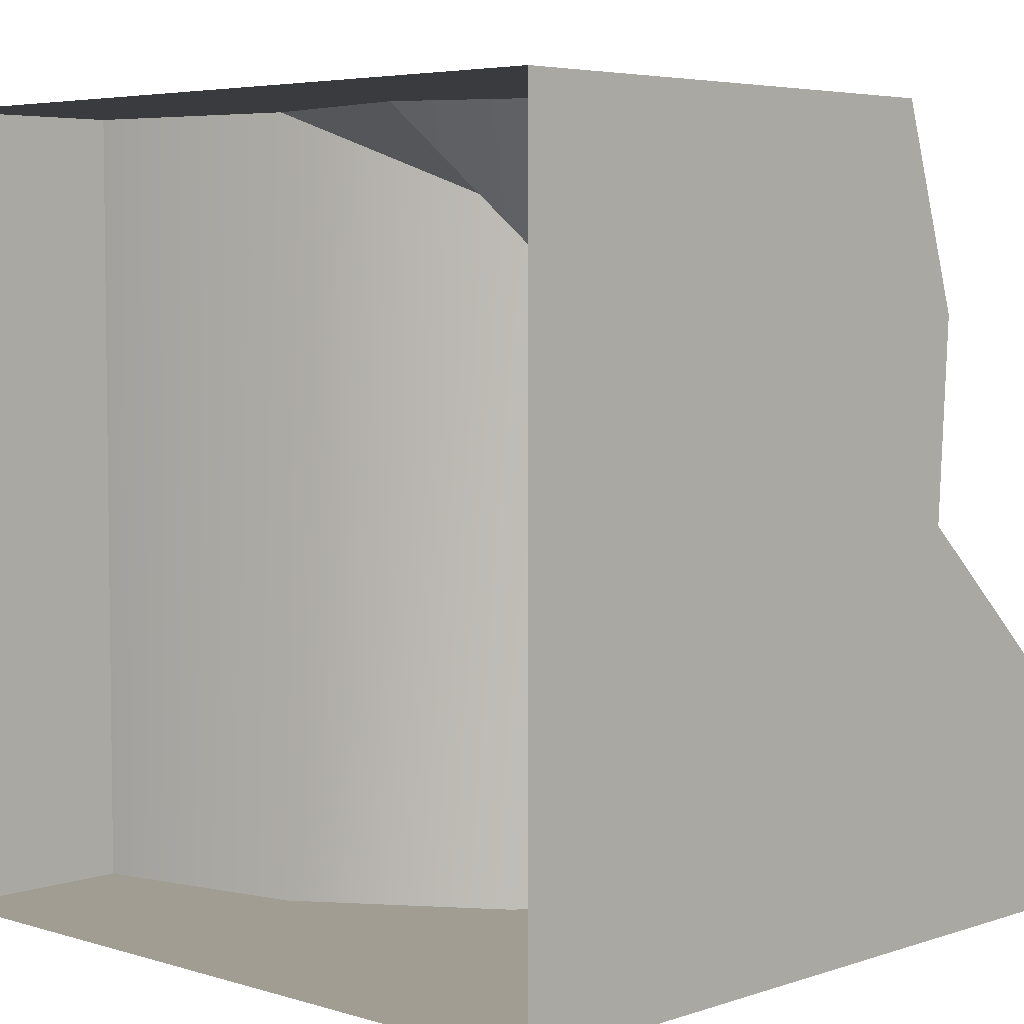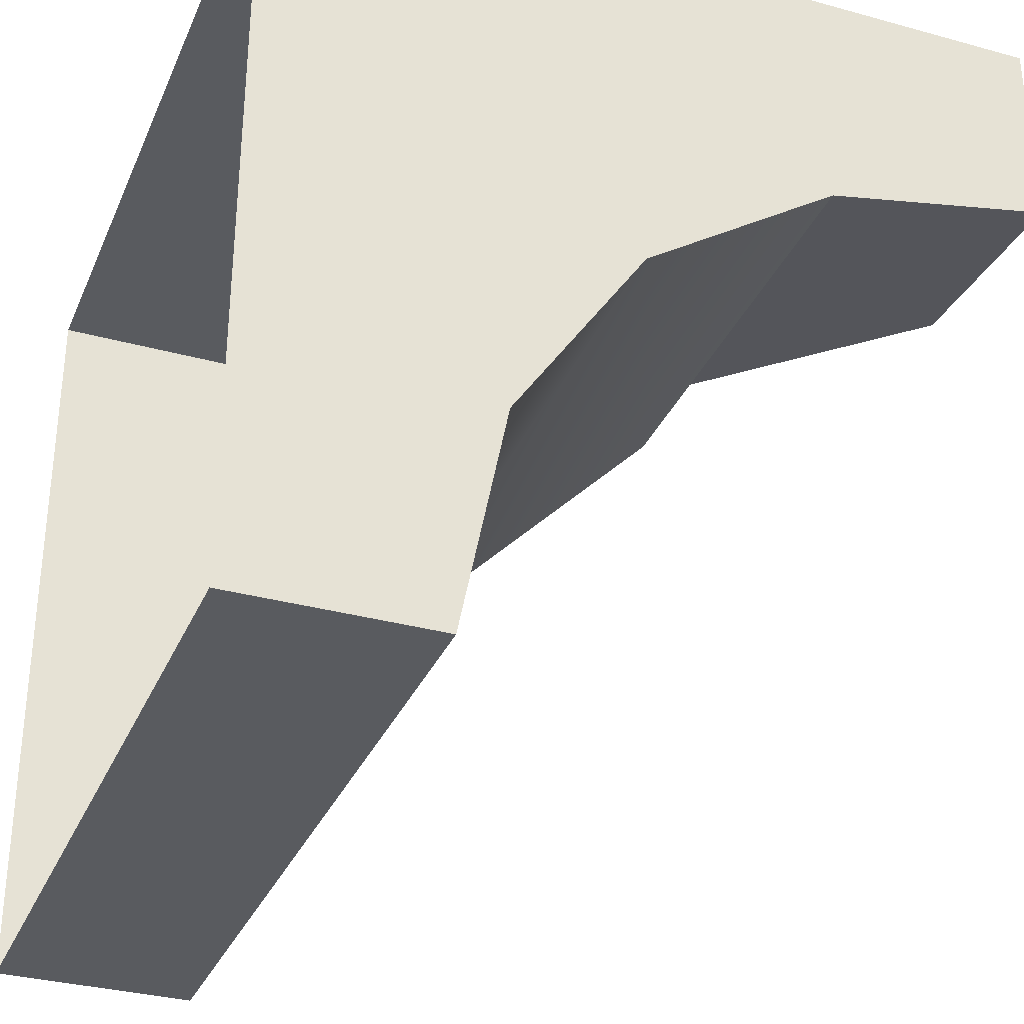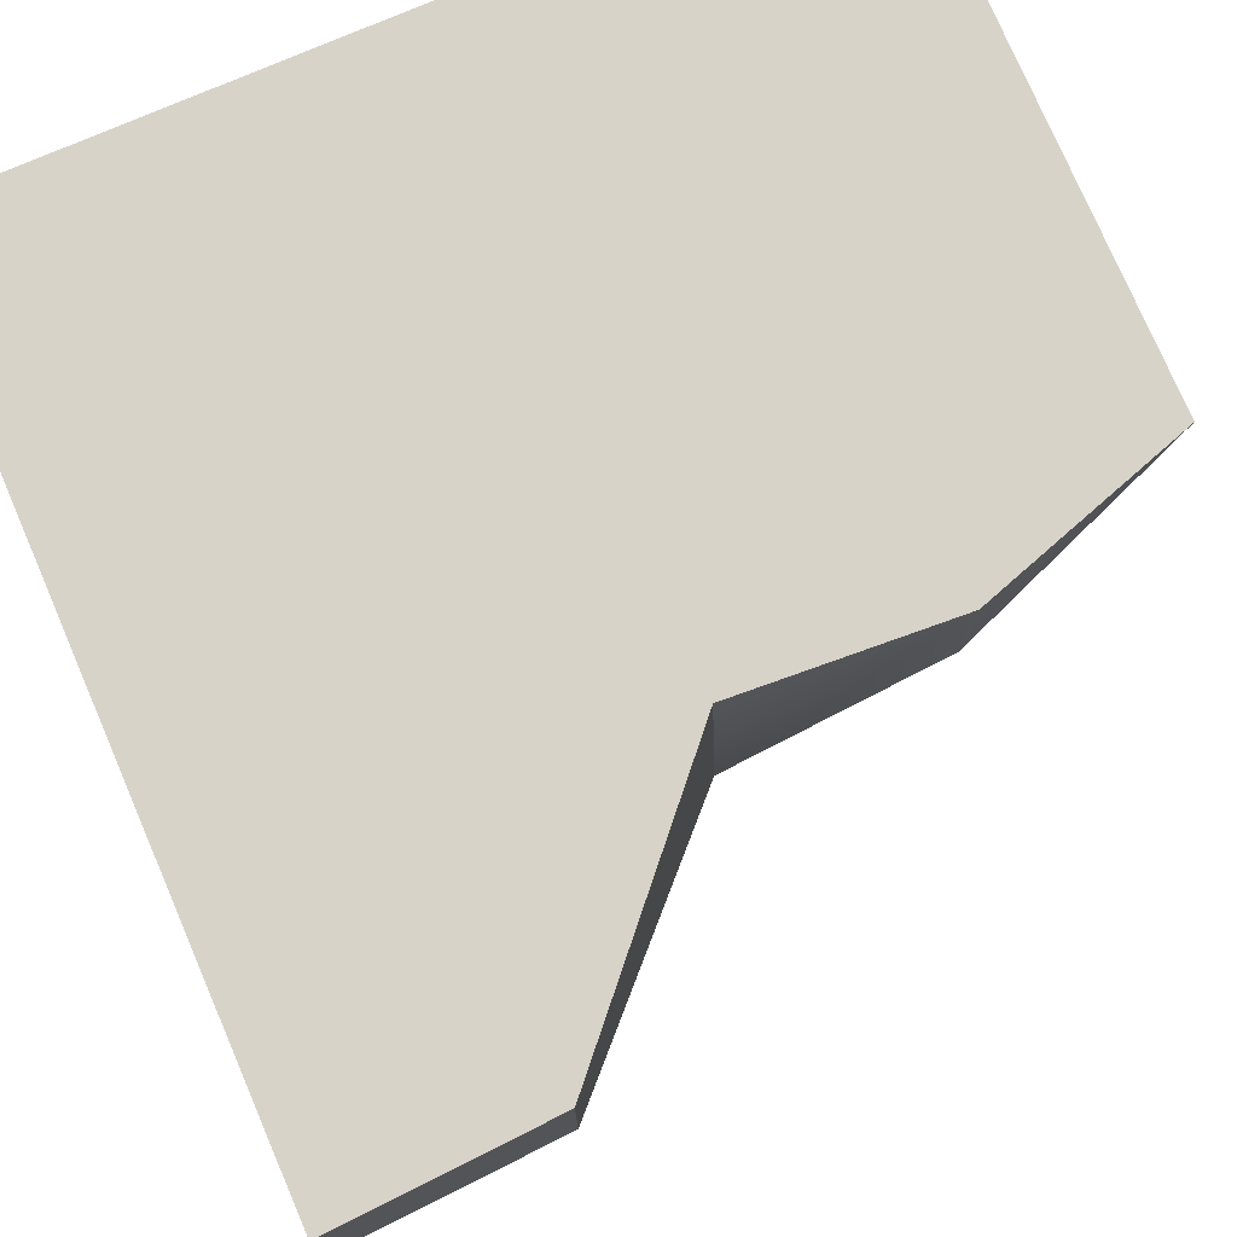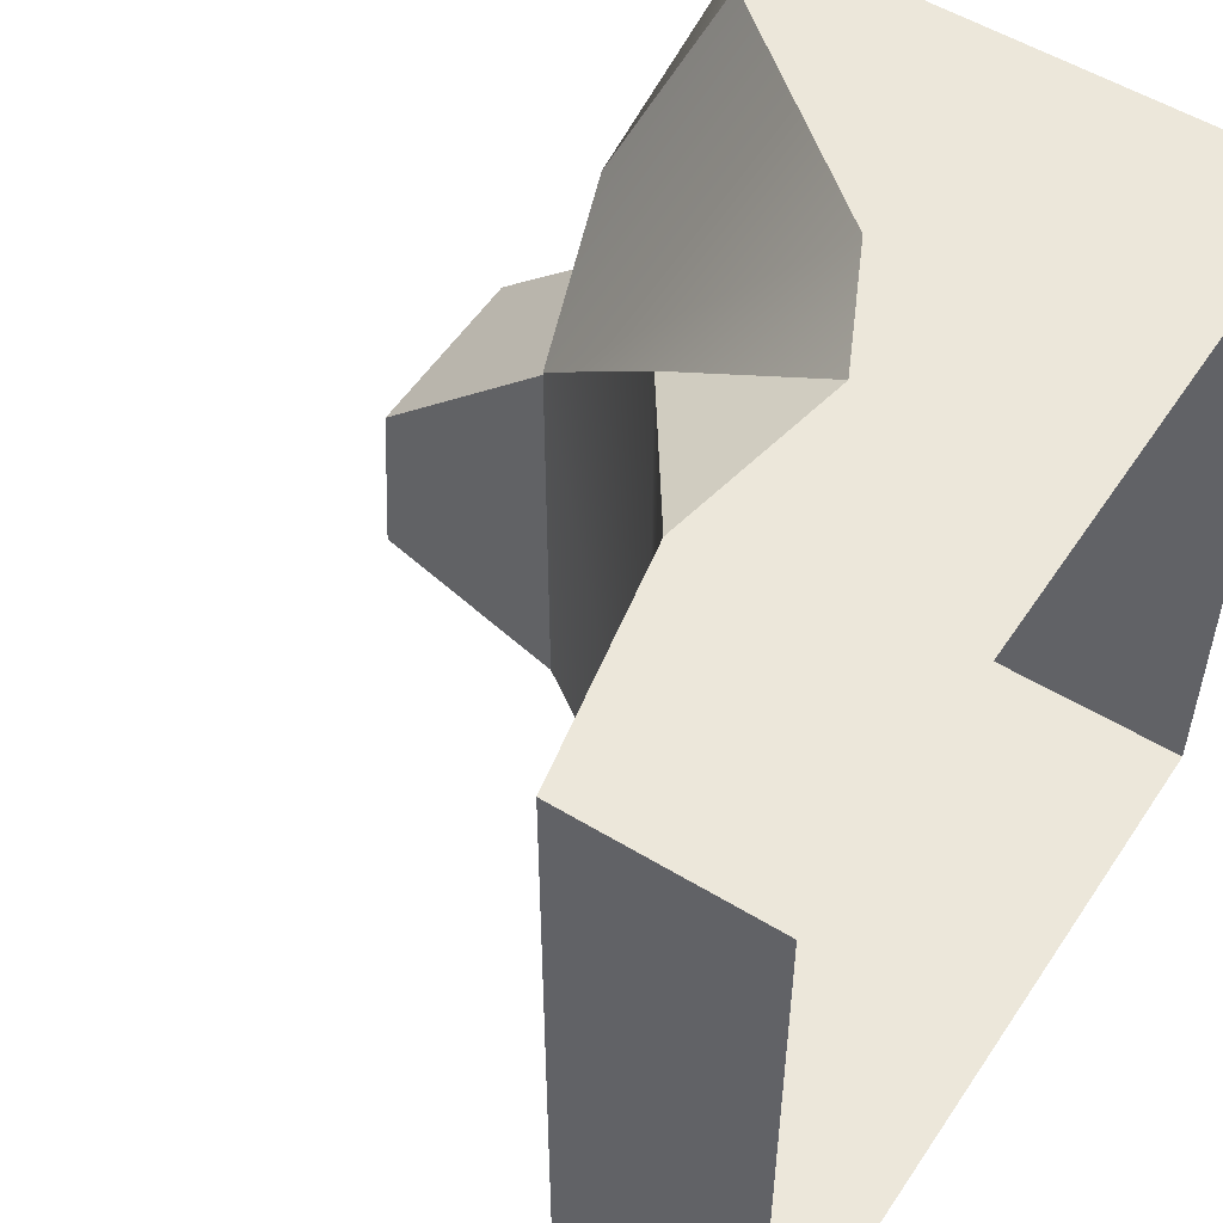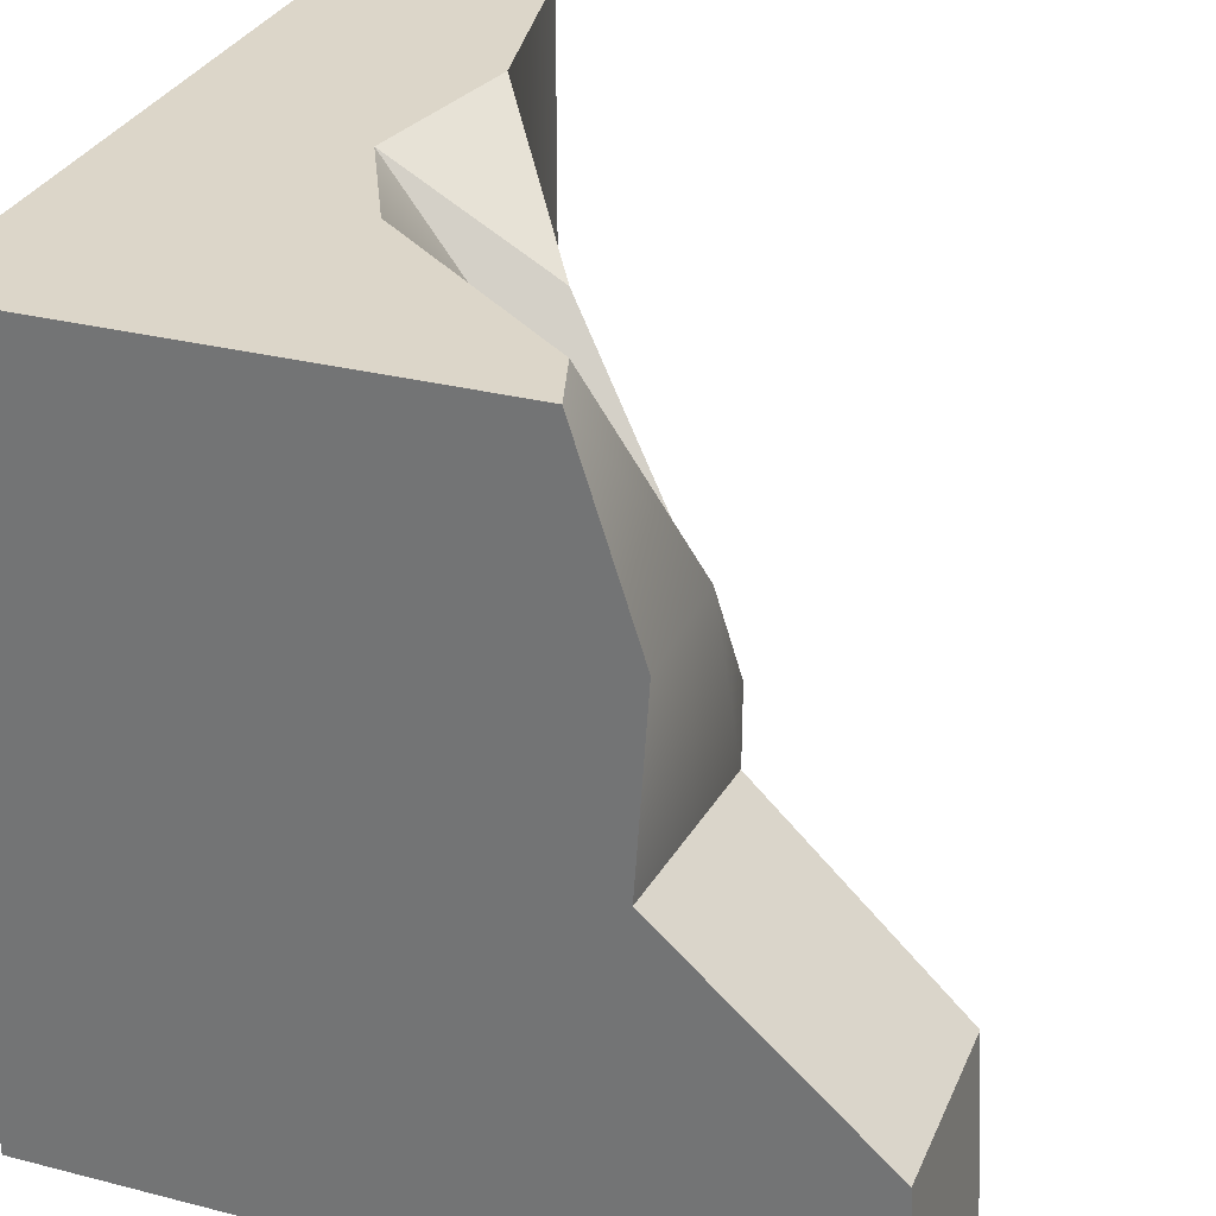
<metadata>
{"format":"obj","ext":"obj","renderer":"f3d","projection":"perspective","resolution":1024,"background":"white","views":[{"elev":4.9,"azim":-46.3,"up":"+Y"},{"elev":-32.7,"azim":-20.9,"up":"+Z"},{"elev":76.9,"azim":66.7,"up":"+Z"},{"elev":53.8,"azim":-147.1,"up":"+Y"},{"elev":30.2,"azim":20.4,"up":"+Y"}]}
</metadata>
<code>
g Volcano_ArchHalfBroken_Plain
v 0.2307 -2.384e-07 0.7484
v 0.213 -0.5 0.6913
v 0.5 -0.5 0.7484
v 0.2307 -2.384e-07 0.7484
v 0.5 -0.5 0.7484
v 0.4861 -0.25 0.7484
v -0.238 0.5 0.5288
v 0.213 0.06397 0.6913
v -0.1583 0.5 0.6913
v -0.03033 0.3807 0.5288
v 0.213 0.06397 0.6913
v -0.238 0.5 0.5288
v -0.1929 0.5 0.2854
v -0.03033 0.3807 0.5288
v -0.238 0.5 0.5288
v -0.2497 -0.5 0
v -0.2497 0.5 0
v -0.5 0.5 0
v -0.5 -0.5 0
v 0.4861 -0.25 1
v 0.4861 -0.25 0.7484
v 0.5 -0.5 0.7484
v 0.5 -0.5 1
v -0.2497 -0.5 0
v -0.5 -0.5 0
v -0.5 -0.5 1
v -0.1929 -0.5 0.2854
v -0.03033 -0.5 0.5288
v 0.213 -0.5 0.6913
v 0.5 -0.5 0.7484
v 0.5 -0.5 1
v -0.2497 0.5 0
v -0.5 0.5 1
v -0.5 0.5 0
v -0.1929 0.5 0.2854
v -0.238 0.5 0.5288
v -0.1583 0.5 0.6913
v 0.1185 0.5 0.9146
v 0.1449 0.5 1
v -0.03033 -0.5 0.5288
v 0.213 -0.5 0.6913
v 0.213 0.06397 0.6913
v -0.03033 0.3807 0.5288
v -0.1929 -0.5 0.2854
v -0.1929 0.5 0.2854
v -0.2497 -0.5 0
v -0.2497 0.5 0
v 0.1449 0.5 1
v 0.2257 0.25 1
v 0.21 -2.98e-07 1
v -0.5 -0.5 1
v -0.5 0.5 1
v 0.4861 -0.25 1
v 0.5 -0.5 1
v 0.2257 0.25 1
v 0.2307 -2.384e-07 0.7484
v 0.21 -2.98e-07 1
v 0.2257 0.25 0.8295
v 0.1449 0.5 1
v 0.1185 0.5 0.9146
v 0.21 -2.98e-07 1
v 0.2307 -2.384e-07 0.7484
v 0.4861 -0.25 0.7484
v 0.4861 -0.25 1
v 0.1185 0.5 0.9146
v -0.1583 0.5 0.6913
v 0.213 0.06397 0.6913
v 0.2257 0.25 0.8295
v 0.2257 0.25 0.8295
v 0.213 0.06397 0.6913
v 0.2307 -2.384e-07 0.7484
v 0.213 -0.5 0.6913
g Volcano_ArchHalfBroken_Plain_0
f 3 2 1
f 6 5 4
f 9 8 7
f 12 11 10
f 15 14 13
f 18 17 16
f 19 18 16
f 22 21 20
f 23 22 20
f 26 25 24
f 27 26 24
f 27 28 26
f 29 26 28
f 26 29 30
f 31 26 30
f 34 33 32
f 33 35 32
f 35 33 36
f 37 36 33
f 38 37 33
f 39 38 33
f 42 41 40
f 43 42 40
f 43 40 44
f 45 43 44
f 45 44 46
f 47 45 46
f 50 49 48
f 50 48 51
f 48 52 51
f 53 50 51
f 51 54 53
f 57 56 55
f 56 58 55
f 55 58 59
f 58 60 59
f 63 62 61
f 64 63 61
f 67 66 65
f 68 67 65
f 71 70 69
f 71 72 70

</code>
